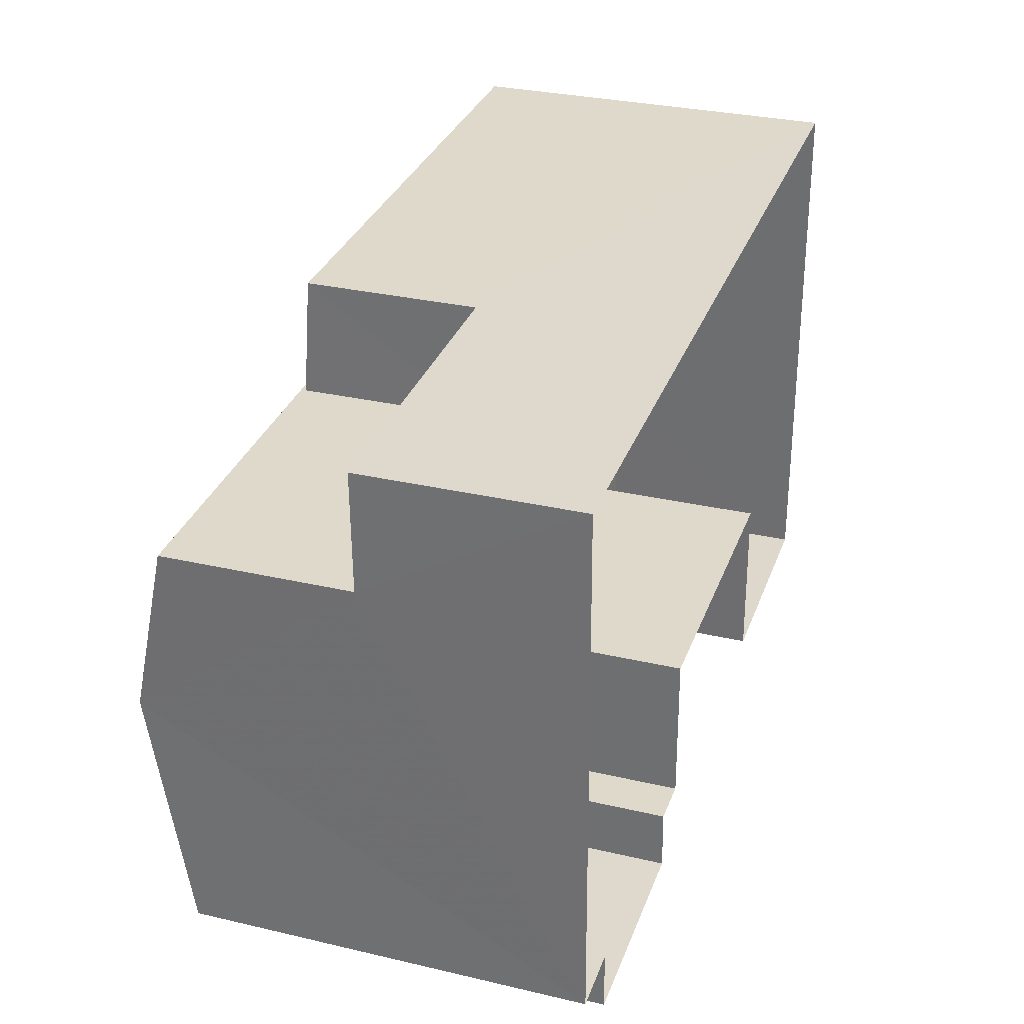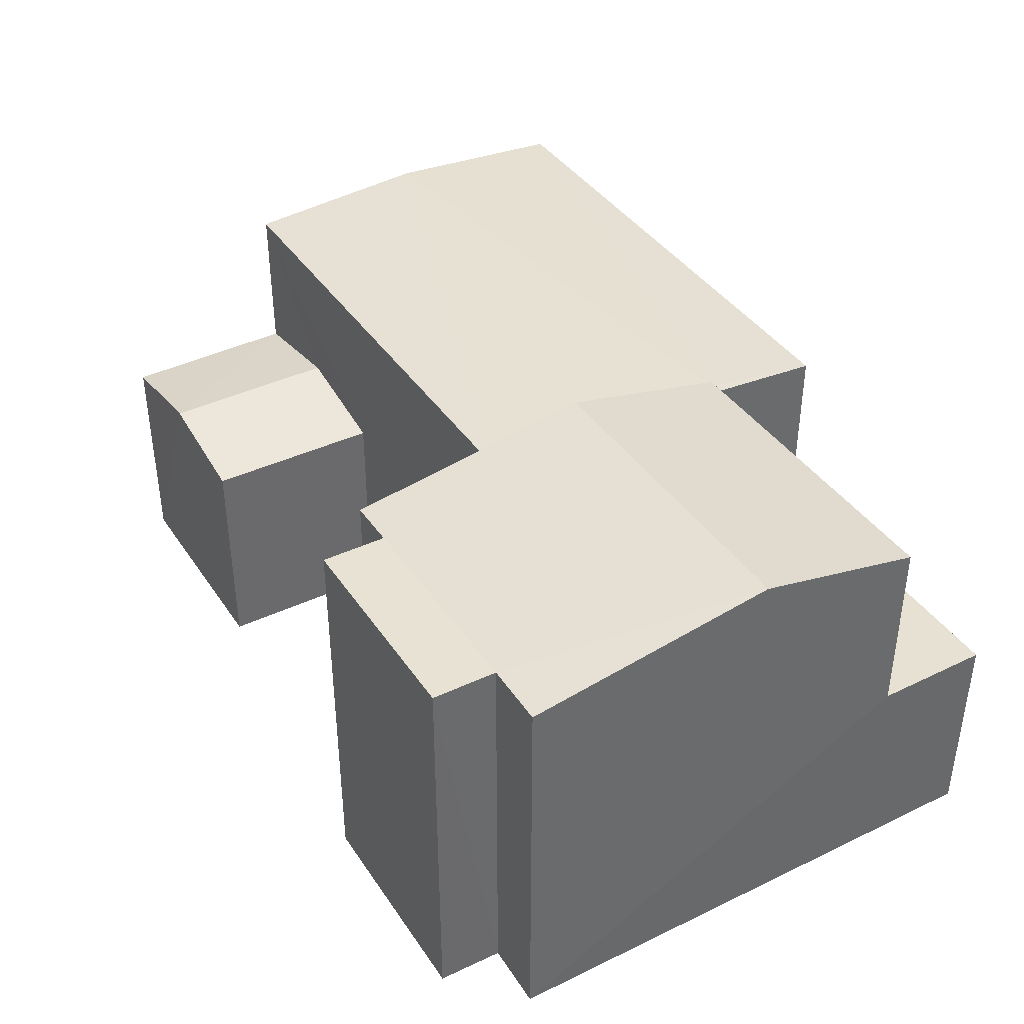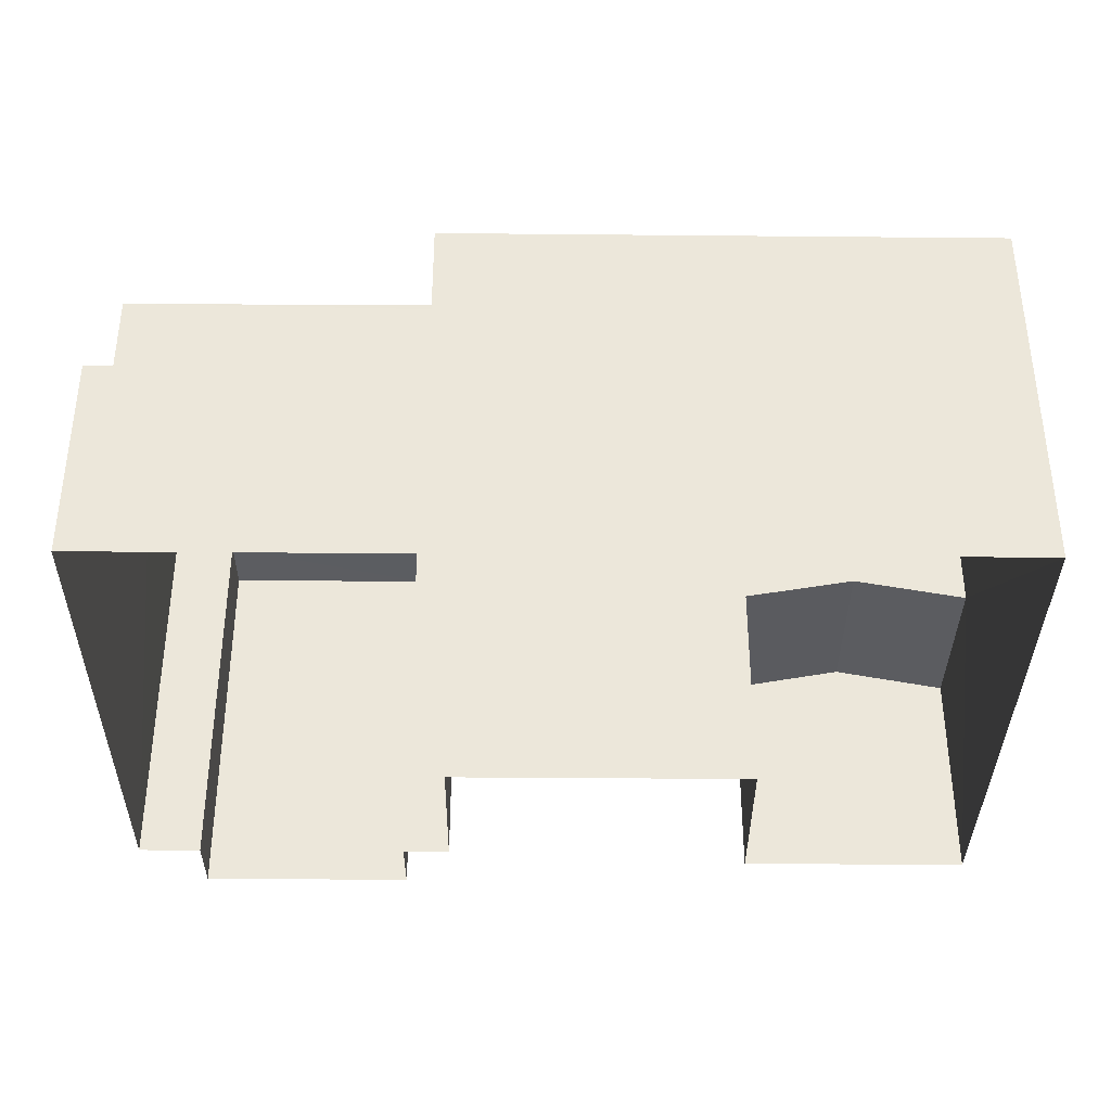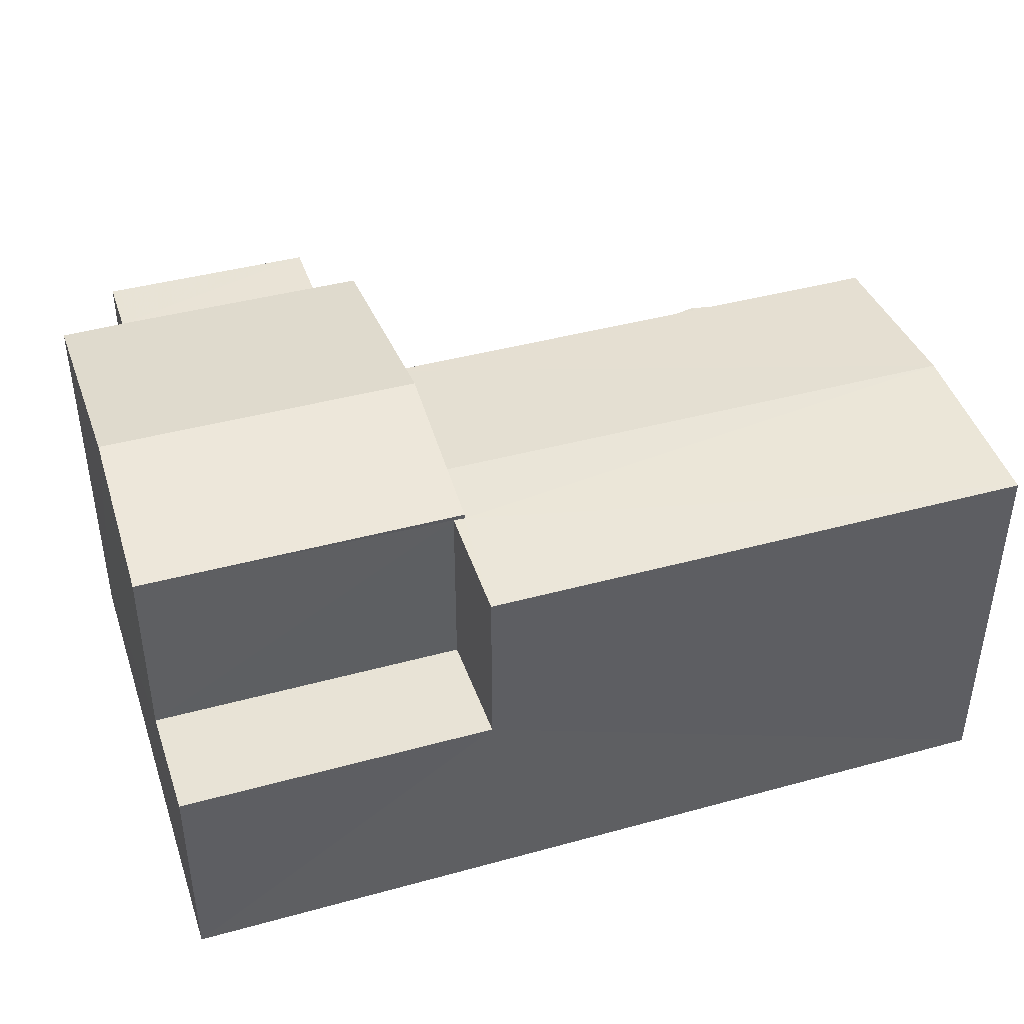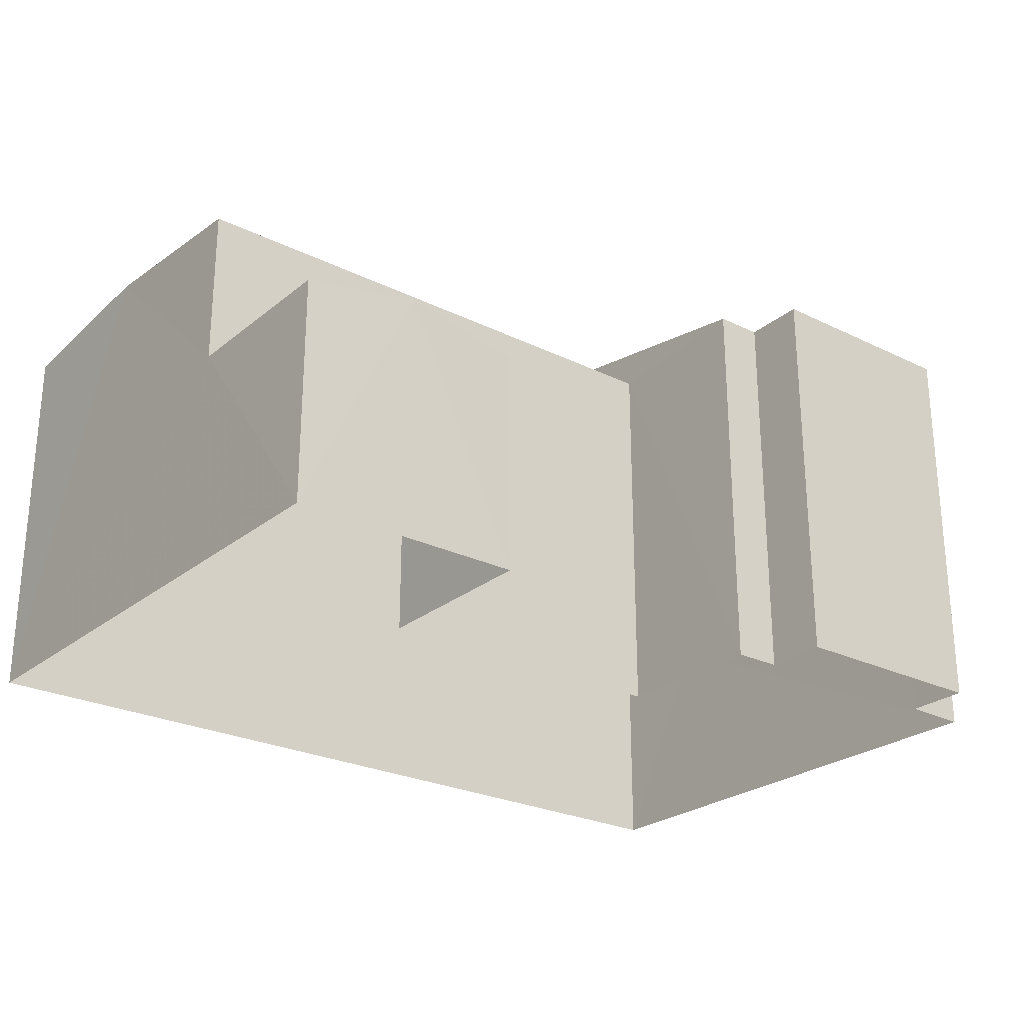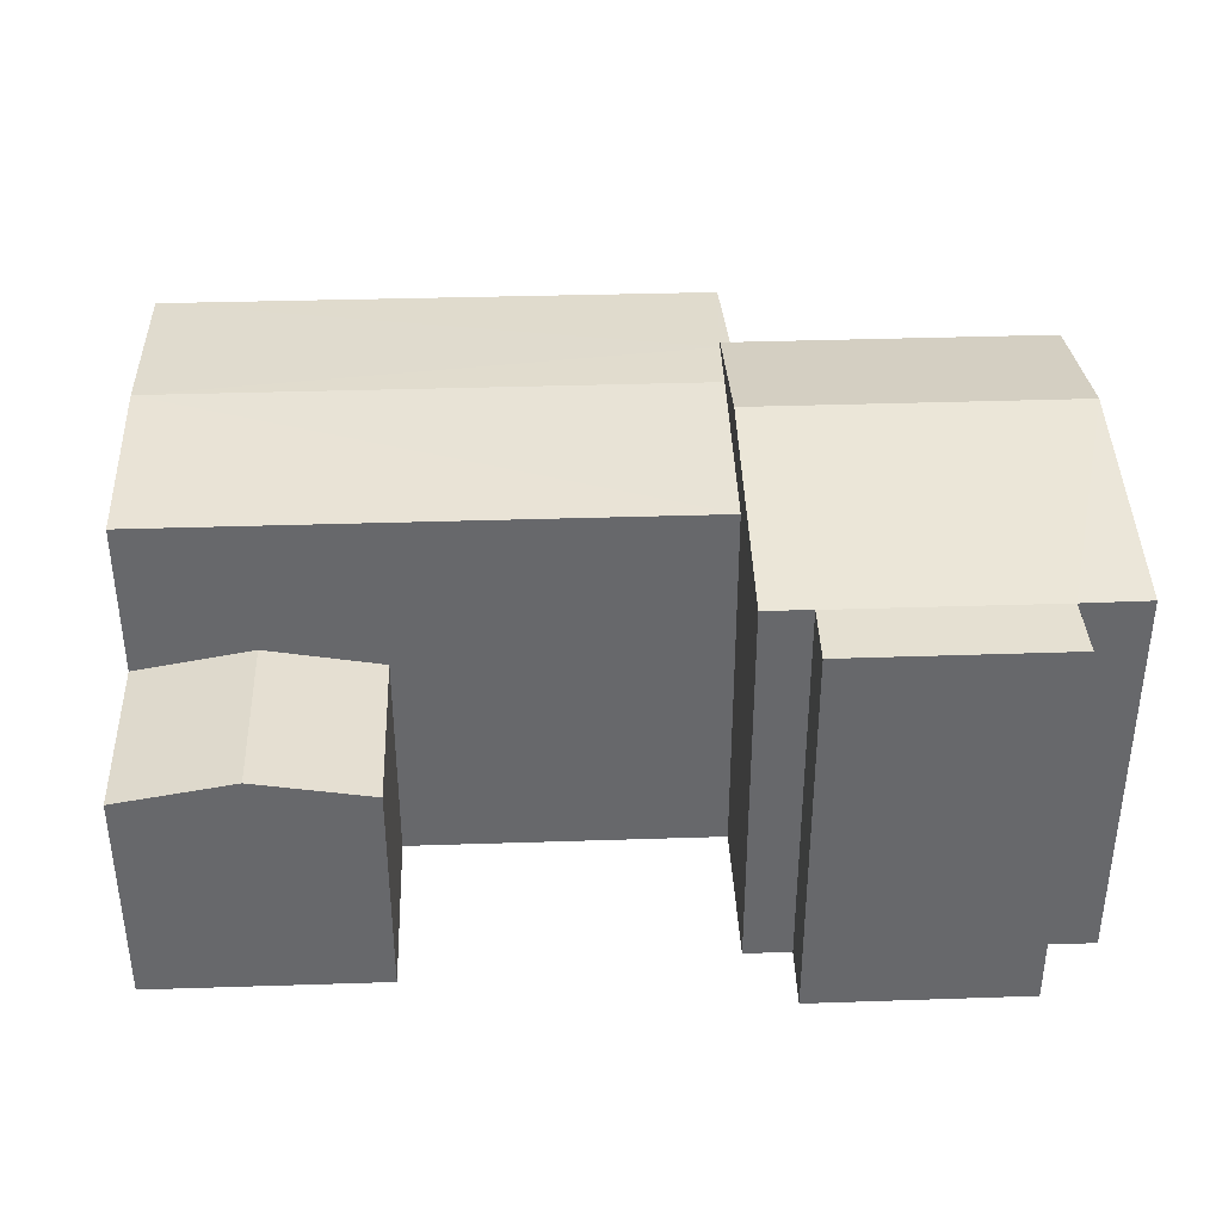
<metadata>
{"format":"obj","ext":"obj","renderer":"f3d","projection":"perspective","resolution":1024,"background":"white","views":[{"elev":30.6,"azim":108.5,"up":"+Y"},{"elev":39.7,"azim":58.0,"up":"+Z"},{"elev":-36.1,"azim":177.9,"up":"+Z"},{"elev":41.6,"azim":160.3,"up":"+Z"},{"elev":-25.4,"azim":-39.7,"up":"+Z"},{"elev":37.8,"azim":-3.8,"up":"+Z"}]}
</metadata>
<code>
v -3.74e+05 -1.053e+05 19.78
v -3.74e+05 -1.053e+05 19.78
v -3.74e+05 -1.053e+05 19.78
v -3.739e+05 -1.053e+05 19.78
v -3.74e+05 -1.053e+05 19.78
v -3.739e+05 -1.053e+05 19.78
v -3.74e+05 -1.053e+05 19.78
v -3.74e+05 -1.053e+05 19.78
v -3.739e+05 -1.053e+05 19.77
v -3.74e+05 -1.053e+05 19.78
v -3.74e+05 -1.053e+05 19.78
v -3.739e+05 -1.053e+05 19.78
v -3.74e+05 -1.053e+05 26.55
v -3.74e+05 -1.053e+05 26.8
v -3.74e+05 -1.053e+05 26.55
v -3.74e+05 -1.053e+05 26.8
v -3.74e+05 -1.053e+05 23.75
v -3.74e+05 -1.053e+05 23.75
v -3.74e+05 -1.053e+05 24.12
v -3.74e+05 -1.053e+05 24.12
v -3.739e+05 -1.053e+05 26.8
v -3.74e+05 -1.053e+05 26.8
v -3.739e+05 -1.053e+05 26.8
v -3.74e+05 -1.053e+05 26.8
v -3.74e+05 -1.053e+05 23.75
v -3.74e+05 -1.053e+05 23.75
v -3.74e+05 -1.053e+05 26.7
v -3.74e+05 -1.053e+05 26.55
v -3.74e+05 -1.053e+05 26.54
v -3.74e+05 -1.053e+05 26.7
v -3.74e+05 -1.053e+05 27.45
v -3.739e+05 -1.053e+05 26.79
v -3.74e+05 -1.053e+05 26.79
v -3.739e+05 -1.053e+05 27.44
v -3.739e+05 -1.053e+05 23.5
v -3.739e+05 -1.053e+05 23.5
v -3.74e+05 -1.053e+05 23.5
v -3.74e+05 -1.053e+05 23.5
v -3.74e+05 -1.053e+05 26.8
v -3.739e+05 -1.053e+05 26.8
f 1 2 3
f 4 5 6
f 2 7 3
f 8 7 9
f 10 11 8
f 6 5 10
f 6 9 12
f 3 7 8
f 6 8 9
f 6 10 8
f 13 14 15
f 13 16 14
f 17 18 19
f 20 17 19
f 21 22 23
f 21 24 22
f 25 19 26
f 25 20 19
f 14 27 28
f 28 27 29
f 14 16 27
f 29 27 30
f 31 32 33
f 31 34 32
f 35 36 37
f 38 35 37
f 24 21 31
f 39 24 31
f 21 40 34
f 31 21 34
f 29 30 38
f 37 29 38
f 32 35 30
f 35 38 30
f 33 32 30
f 27 33 30
f 28 37 7
f 7 37 9
f 28 29 37
f 9 37 36
f 40 12 34
f 32 34 35
f 35 12 9
f 35 9 36
f 34 12 35
f 6 21 23
f 4 6 23
f 10 39 11
f 10 24 39
f 21 12 40
f 21 6 12
f 22 10 5
f 22 24 10
f 3 8 25
f 8 13 25
f 20 15 17
f 25 13 15
f 20 25 15
f 33 27 16
f 8 11 13
f 16 13 31
f 33 16 31
f 11 39 13
f 13 39 31
f 3 26 1
f 3 25 26
f 22 5 4
f 23 22 4
f 18 2 19
f 2 1 19
f 1 26 19
f 28 7 14
f 15 14 17
f 17 7 2
f 17 2 18
f 14 7 17

</code>
